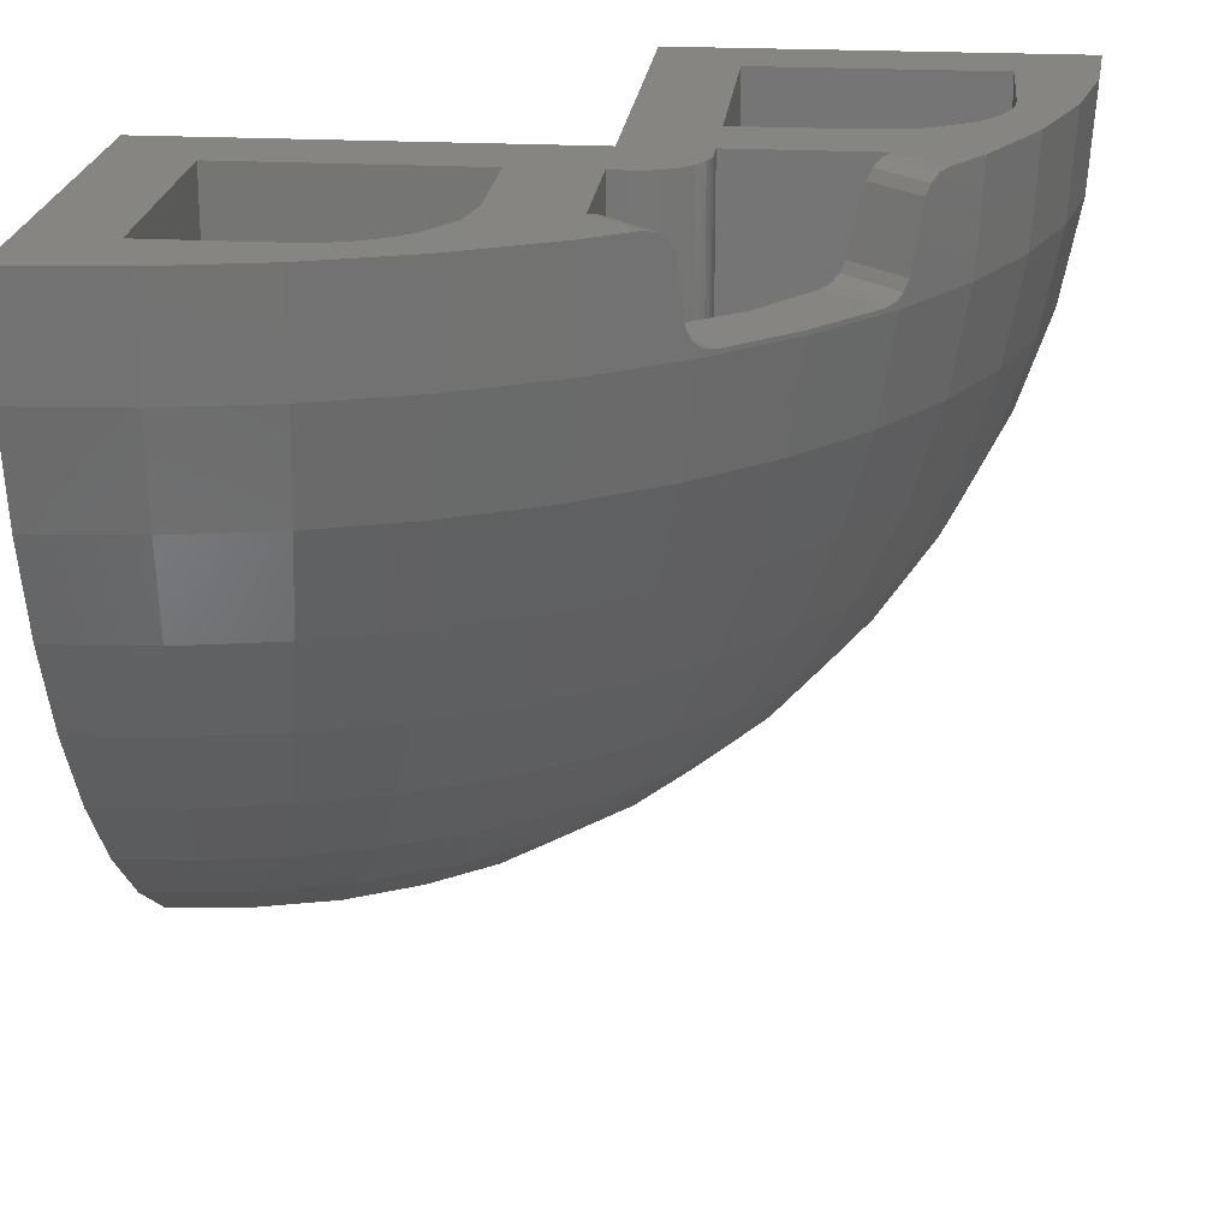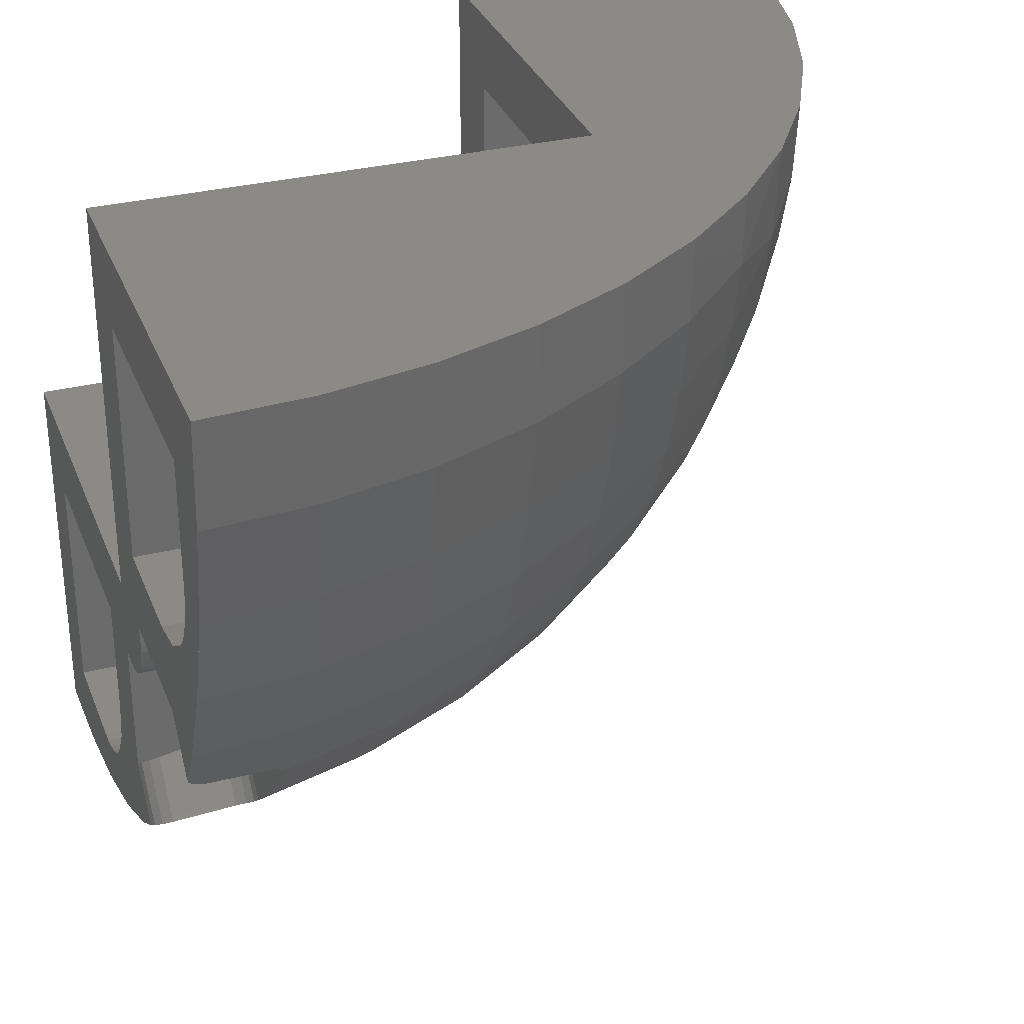
<metadata>
{"format":"stl","ext":"stl","renderer":"f3d","projection":"perspective","resolution":1024,"background":"white","views":[{"elev":21.4,"azim":-174.4,"up":"+Y"},{"elev":32.0,"azim":-109.2,"up":"+Z"}]}
</metadata>
<code>
# stl→obj: 407 verts, 732 faces
v -4.4 16 -4.4
v -4.4 16 -5.6
v -4.557 16 -5.59
v -4.711 16 -5.559
v -4.859 16 -5.509
v -5 16 -5.439
v -5.131 16 -5.352
v -5.248 16 -5.248
v -1.697 16 -10.4
v -0.3132 16 -10.38
v 0 16 -10.4
v -0.6211 16 -10.32
v -0.9185 16 -10.22
v -1.2 16 -10.08
v -1.461 16 -9.904
v -1.697 16 -9.697
v -2.217 16 -8.918
v -4 16 -9.856
v -4.9 16 -9.255
v -4 16 -8.357
v 4 16 -4
v 4 16 -12
v 2.4 16 -10.4
v 2.4 16 -5.6
v -2.4 16 -5.6
v -4 16 -4
v -4 16 -5.6
v -2.4 16 -8
v 1.912 16 -11.86
v -0.1408 16 -11.45
v -2.123 16 -10.78
v 0 14 -10.4
v 2.4 14 -10.4
v -0.3132 14 -10.38
v -0.6211 14 -10.32
v -0.9185 14 -10.22
v -1.2 14 -10.08
v -1.461 14 -9.904
v -1.697 14 -9.697
v 2.4 5.033 -5.6
v 2.4 8.6 -8.607
v 2.4 5.535 -6.255
v 2.4 12.17 -10.09
v -2.4 10.62 -8
v -2.4 8.6 -7.104
v -2.4 7.029 -5.6
v -2.119 14 -9.065
v -2.217 13.25 -8.918
v -2.25 12.17 -8.752
v -1.543 6.343 -5.6
v 0.0635 5.535 -5.6
v 1.428 5.131 -5.6
v 0.2376 14 -10.04
v 0.3 12.17 -9.809
v 0.6827 8.6 -8.38
v 1.291 5.535 -6.109
v -4.557 9.233 -5.59
v -4.4 9.233 -5.6
v -4.711 9.233 -5.559
v -4.859 9.233 -5.509
v -5 9.233 -5.439
v -5.131 9.233 -5.352
v -5.248 9.233 -5.248
v -4.859 9.159 -5.509
v -4.4 8.654 -5.6
v -4 8.6 -5.879
v -4 12.17 -7.727
v -6.109 12.17 -6.109
v -4 8.309 -5.6
v -4.903 14 -7.335
v -6.279 14 -6.279
v -4.723 14.05 -7.48
v -4.58 14.18 -7.612
v -4.494 14.37 -7.71
v -4.41 15.63 -7.981
v -4.324 15.82 -8.079
v -4.18 15.95 -8.211
v -5.925 14 -8.357
v -7.221 14 -7.221
v -5.092 15.95 -9.123
v -5.251 15.82 -9.007
v -5.352 15.63 -8.924
v -5.506 14.37 -8.722
v -5.754 14.05 -8.511
v -5.665 14.13 -8.596
v -5.607 14.18 -8.639
v 4 6.4 4
v 4 6.4 -4
v 2.4 6.4 -4
v 2.4 6.4 2.4
v -4 6.641 -4
v -2.618 5.535 -4
v -0.6188 4.593 -4
v 2.4 3.805 -4
v 1.856 3.86 -4
v 2.4 3.183 -3.189
v 2.4 2.678 -1.971
v 2.4 1.704 0.5521
v 2.4 1.621 1.229
v 2.4 1.498 2.4
v -0.8275 4.677 -3.582
v -0.8 6.4 -4
v -0.8275 6.4 -3.582
v -0.8 4.677 -4
v -0.9091 4.677 -3.172
v -0.9091 6.4 -3.172
v -1.044 4.677 -2.775
v -1.044 6.4 -2.775
v -1.229 4.677 -2.4
v -1.229 6.4 -2.4
v -1.461 4.677 -2.052
v -1.461 6.4 -2.052
v -1.737 4.677 -1.737
v -1.737 6.4 -1.737
v -0.8 4.678 -4
v -0.8275 4.678 -3.582
v -0.8275 4.454 -3.582
v -0.9091 4.678 -3.172
v -0.9091 4.233 -3.172
v -1.044 4.678 -2.775
v -1.044 4.02 -2.775
v -1.229 4.678 -2.4
v -1.229 3.818 -2.4
v -1.461 4.678 -2.052
v -1.461 3.631 -2.052
v -1.737 4.678 -1.737
v -1.737 3.462 -1.737
v -1.621 5.055 -3.687
v -1.621 6.4 -3.687
v -1.6 6.4 -4
v -1.6 5.055 -4
v -1.682 5.055 -3.379
v -1.682 6.4 -3.379
v -1.783 5.055 -3.082
v -1.783 6.4 -3.082
v -1.922 5.055 -2.8
v -1.922 6.4 -2.8
v -2.096 5.055 -2.539
v -2.096 6.4 -2.539
v -2.303 5.055 -2.303
v -2.303 6.4 -2.303
v -1.621 4.883 -3.687
v -1.682 4.713 -3.379
v -1.783 4.55 -3.082
v -1.922 4.395 -2.8
v -2.096 4.252 -2.539
v -2.303 4.122 -2.303
v 2.085 1.704 0.6827
v 1.291 1.704 1.291
v 0.3 3.183 -2.409
v -1.233 3.183 -1.233
v -3.4 5.535 -3.4
v 2.085 3.183 -3.148
v 4 4.686 -7.314
v 4 13.91 -11.86
v 4 6.259 -8.694
v 4 11.86 -11.45
v 4 8 -9.856
v 4 9.877 -10.78
v 4 0 4
v 4 0.1376 1.912
v 4 3.306 -5.741
v 4 0.5456 -0.1408
v 4 2.144 -4
v 4 1.218 -2.123
v -7.217 13.91 -7.217
v -5.657 13.91 -8.585
v -3.932 13.91 -9.738
v -6.928 11.86 -6.928
v -5.408 11.86 -8.261
v -4.435 8 -6.993
v -3.727 6.26 -6.071
v -4.976 6.26 -4.976
v -5.798 8 -5.798
v -4 4.686 -4
v -2.887 4.686 -4.976
v -0.3296 1.218 -0.3296
v -1.657 2.144 -1.657
v -0.435 2.144 -2.638
v 0.6056 1.218 -1.08
v 1.072 0.5452 1.072
v -3.727 11.86 -9.384
v -4.999 9.877 -7.727
v -3.391 9.877 -8.802
v -2.928 8 -8
v -2.347 6.26 -6.993
v -1.657 4.686 -5.798
v 2.523 0.1369 2.523
v 3.201 0.1369 2.071
v -2.071 13.91 -10.66
v -1.914 11.86 -10.28
v -1.657 9.877 -9.657
v -0.3296 4.686 -6.452
v 0.2726 3.306 -4.999
v -1.4 3.306 -4.081
v 0.9385 2.144 -3.391
v 1.657 1.218 -1.657
v 2.415 0.5452 0.1741
v 0 11.86 -10.93
v 0.1741 9.877 -10.28
v 0.4137 8 -9.384
v -1.303 8 -8.802
v -0.8576 6.26 -7.727
v 0.7146 6.26 -8.261
v 1.072 4.686 -6.928
v 2.104 3.306 -5.533
v -0.1057 13.91 -11.32
v 1.929 13.91 -11.73
v 1.983 11.86 -11.32
v 2.071 9.877 -10.66
v 2.191 8 -9.738
v 2.343 6.26 -8.585
v 2.523 4.686 -7.217
v 2.808 1.218 -1.992
v 4 6.26 -8.694
v 2.443 2.144 -3.829
v -6.452 9.877 -6.452
v -2.887 3.306 -2.887
v -0.1411 16 -11.45
v 4 3.306 -5.74
v -5.59 16 -4.557
v -5.6 16 -4.4
v -5.559 16 -4.711
v -5.509 16 -4.859
v -5.439 16 -5
v -5.352 16 -5.131
v -10.4 16 -1.697
v -10.4 16 0
v -10.38 16 -0.3132
v -10.32 16 -0.6211
v -10.22 16 -0.9185
v -10.08 16 -1.2
v -9.904 16 -1.461
v -9.697 16 -1.697
v -8.918 16 -2.217
v -9.856 16 -4
v -8.357 16 -4
v -9.255 16 -4.9
v -4 16 4
v -10.4 16 2.4
v -12 16 4
v -5.6 16 2.4
v -5.6 16 -2.4
v -5.6 16 -4
v -8 16 -2.4
v -11.86 16 1.912
v -11.45 16 -0.1408
v -10.78 16 -2.123
v -10.4 14 0
v -10.4 14 2.4
v -10.38 14 -0.3132
v -10.32 14 -0.6211
v -10.22 14 -0.9185
v -10.08 14 -1.2
v -9.904 14 -1.461
v -9.697 14 -1.697
v -5.6 5.033 2.4
v -8.607 8.6 2.4
v -6.255 5.535 2.4
v -10.09 12.17 2.4
v -8 10.62 -2.4
v -7.104 8.6 -2.4
v -5.6 7.029 -2.4
v -9.065 14 -2.119
v -8.918 13.25 -2.217
v -8.752 12.17 -2.25
v -5.6 6.343 -1.543
v -5.6 5.535 0.0635
v -5.6 5.131 1.428
v -10.04 14 0.2376
v -9.809 12.17 0.3
v -8.38 8.6 0.6827
v -6.109 5.535 1.291
v -5.59 9.233 -4.557
v -5.6 9.233 -4.4
v -5.559 9.233 -4.711
v -5.509 9.233 -4.859
v -5.439 9.233 -5
v -5.352 9.233 -5.131
v -5.509 9.159 -4.859
v -5.6 8.654 -4.4
v -7.727 12.17 -4
v -5.879 8.6 -4
v -5.6 8.309 -4
v -7.335 14 -4.903
v -7.48 14.05 -4.723
v -7.612 14.18 -4.58
v -7.71 14.37 -4.494
v -7.981 15.63 -4.41
v -8.079 15.82 -4.324
v -8.211 15.95 -4.18
v -8.357 14 -5.925
v -9.123 15.95 -5.092
v -9.007 15.82 -5.251
v -8.924 15.63 -5.352
v -8.722 14.37 -5.506
v -8.511 14.05 -5.754
v -8.596 14.13 -5.665
v -8.639 14.18 -5.607
v -4 6.4 2.4
v -4 6.4 4
v -4 4.593 -0.6188
v -4 5.535 -2.618
v -4 3.805 2.4
v -4 3.86 1.856
v -3.189 3.183 2.4
v -1.971 2.678 2.4
v 0.5521 1.704 2.4
v 1.229 1.621 2.4
v -3.582 4.677 -0.8275
v -4 6.4 -0.8
v -3.582 6.4 -0.8275
v -4 4.677 -0.8
v -3.172 4.677 -0.9091
v -3.172 6.4 -0.9091
v -2.775 4.677 -1.044
v -2.775 6.4 -1.044
v -2.4 4.677 -1.229
v -2.4 6.4 -1.229
v -2.052 4.677 -1.461
v -2.052 6.4 -1.461
v -4 4.678 -0.8
v -3.582 4.678 -0.8275
v -3.582 4.454 -0.8275
v -3.172 4.678 -0.9091
v -3.172 4.233 -0.9091
v -2.775 4.678 -1.044
v -2.775 4.02 -1.044
v -2.4 4.678 -1.229
v -2.4 3.818 -1.229
v -2.052 4.678 -1.461
v -2.052 3.631 -1.461
v -3.687 5.055 -1.621
v -3.687 6.4 -1.621
v -4 6.4 -1.6
v -4 5.055 -1.6
v -3.379 5.055 -1.682
v -3.379 6.4 -1.682
v -3.082 5.055 -1.783
v -3.082 6.4 -1.783
v -2.8 5.055 -1.922
v -2.8 6.4 -1.922
v -2.539 5.055 -2.096
v -2.539 6.4 -2.096
v -3.687 4.883 -1.621
v -3.379 4.713 -1.682
v -3.082 4.55 -1.783
v -2.8 4.395 -1.922
v -2.539 4.252 -2.096
v 0.6827 1.704 2.085
v -2.409 3.183 0.3
v -3.148 3.183 2.085
v -7.314 4.686 4
v -11.86 13.91 4
v -8.694 6.259 4
v -11.45 11.86 4
v -9.856 8 4
v -10.78 9.877 4
v 1.912 0.1376 4
v -5.741 3.306 4
v -0.1408 0.5456 4
v -4 2.144 4
v -2.123 1.218 4
v -8.585 13.91 -5.657
v -9.738 13.91 -3.932
v -8.261 11.86 -5.408
v -6.993 8 -4.435
v -6.071 6.26 -3.727
v -4.976 4.686 -2.887
v -2.638 2.144 -0.435
v -1.08 1.218 0.6056
v -9.384 11.86 -3.727
v -7.727 9.877 -4.999
v -8.802 9.877 -3.391
v -8 8 -2.928
v -6.993 6.26 -2.347
v -5.798 4.686 -1.657
v 2.071 0.1369 3.201
v -10.66 13.91 -2.071
v -10.28 11.86 -1.914
v -9.657 9.877 -1.657
v -4.999 3.306 0.2726
v -6.452 4.686 -0.3296
v -4.081 3.306 -1.4
v -3.391 2.144 0.9385
v -1.657 1.218 1.657
v 0.1741 0.5452 2.415
v -10.93 11.86 0
v -10.28 9.877 0.1741
v -8.802 8 -1.303
v -9.384 8 0.4137
v -7.727 6.26 -0.8576
v -8.261 6.26 0.7146
v -6.928 4.686 1.072
v -5.533 3.306 2.104
v -11.73 13.91 1.929
v -11.32 13.91 -0.1057
v -11.32 11.86 1.983
v -10.66 9.877 2.071
v -9.738 8 2.191
v -8.585 6.26 2.343
v -7.217 4.686 2.523
v -1.992 1.218 2.808
v -8.694 6.26 4
v -3.829 2.144 2.443
v -11.45 16 -0.1411
v -5.74 3.306 4
f 1 2 3
f 3 4 1
f 1 4 5
f 5 6 1
f 1 6 7
f 7 8 1
f 9 10 11
f 9 12 10
f 9 13 12
f 9 14 13
f 9 15 14
f 9 16 15
f 9 17 16
f 18 19 20
f 20 17 18
f 21 22 23
f 23 24 21
f 21 24 25
f 25 26 21
f 25 27 26
f 25 28 20
f 20 27 25
f 20 28 17
f 23 22 29
f 29 30 11
f 11 23 29
f 30 31 9
f 9 11 30
f 17 9 31
f 31 18 17
f 2 1 26
f 26 27 2
f 23 11 32
f 32 33 23
f 34 11 10
f 11 34 32
f 35 10 12
f 10 35 34
f 36 12 13
f 12 36 35
f 37 13 14
f 13 37 36
f 38 14 15
f 14 38 37
f 39 15 16
f 15 39 38
f 39 32 34
f 34 38 39
f 38 34 35
f 35 37 38
f 37 35 36
f 40 24 41
f 41 42 40
f 24 33 43
f 43 41 24
f 23 33 24
f 44 28 25
f 25 45 44
f 46 45 25
f 17 47 39
f 39 16 17
f 48 47 17
f 44 48 17
f 17 28 44
f 48 44 49
f 50 46 25
f 25 24 50
f 51 50 24
f 24 52 51
f 53 32 39
f 39 47 53
f 33 32 53
f 40 52 24
f 54 43 33
f 33 53 54
f 54 53 47
f 47 48 54
f 54 48 49
f 55 41 43
f 43 54 55
f 41 55 56
f 56 42 41
f 56 52 40
f 40 42 56
f 50 51 56
f 56 55 50
f 56 51 52
f 45 50 55
f 46 50 45
f 49 55 54
f 49 44 45
f 45 55 49
f 57 3 2
f 2 58 57
f 59 4 3
f 3 57 59
f 60 5 4
f 4 59 60
f 61 6 5
f 5 60 61
f 62 7 6
f 6 61 62
f 63 8 7
f 7 62 63
f 60 64 63
f 58 65 64
f 64 60 58
f 65 66 67
f 67 64 65
f 67 68 63
f 63 64 67
f 27 20 67
f 67 66 27
f 66 69 27
f 69 58 2
f 2 27 69
f 69 65 58
f 67 70 71
f 71 68 67
f 72 70 67
f 72 67 73
f 73 67 74
f 75 74 67
f 67 20 75
f 65 69 66
f 76 75 20
f 20 77 76
f 70 78 79
f 79 71 70
f 19 80 77
f 77 20 19
f 77 80 81
f 81 76 77
f 76 81 82
f 82 75 76
f 74 75 82
f 82 83 74
f 84 78 70
f 70 72 84
f 84 72 73
f 73 85 84
f 74 83 86
f 86 73 74
f 86 85 73
f 87 88 89
f 89 90 87
f 88 21 26
f 26 89 88
f 89 26 91
f 91 92 93
f 93 89 91
f 94 89 93
f 93 95 94
f 89 94 96
f 96 97 89
f 90 89 97
f 97 98 90
f 99 100 90
f 90 98 99
f 101 102 103
f 102 101 104
f 105 103 106
f 103 105 101
f 107 106 108
f 106 107 105
f 109 108 110
f 108 109 107
f 111 110 112
f 110 111 109
f 113 112 114
f 112 113 111
f 115 116 117
f 117 118 119
f 118 117 116
f 119 120 121
f 120 119 118
f 121 122 123
f 122 121 120
f 123 124 125
f 124 123 122
f 125 126 127
f 126 125 124
f 128 129 130
f 130 131 128
f 132 133 129
f 129 128 132
f 134 135 133
f 133 132 134
f 136 137 135
f 135 134 136
f 138 139 137
f 137 136 138
f 140 141 139
f 139 138 140
f 131 142 128
f 142 143 132
f 132 128 142
f 143 144 134
f 134 132 143
f 144 145 136
f 136 134 144
f 145 146 138
f 138 136 145
f 146 147 140
f 140 138 146
f 130 103 102
f 103 130 129
f 129 106 103
f 106 129 133
f 133 108 106
f 108 133 135
f 135 110 108
f 110 135 137
f 137 112 110
f 112 137 139
f 139 114 112
f 114 139 141
f 148 149 100
f 100 99 148
f 150 93 92
f 92 151 150
f 151 92 152
f 152 92 91
f 153 96 94
f 94 95 153
f 150 153 95
f 95 93 150
f 153 97 96
f 97 153 150
f 97 150 148
f 148 98 97
f 98 148 99
f 151 149 148
f 148 150 151
f 154 155 22
f 155 154 156
f 156 157 155
f 157 156 158
f 158 159 157
f 154 160 161
f 161 162 154
f 162 161 163
f 163 164 162
f 164 163 165
f 21 88 154
f 154 22 21
f 160 154 88
f 88 87 160
f 166 79 78
f 78 167 166
f 78 84 167
f 167 84 85
f 167 85 86
f 18 168 167
f 167 86 18
f 86 83 18
f 18 83 82
f 82 81 18
f 19 18 81
f 81 80 19
f 169 166 167
f 167 170 169
f 171 172 173
f 173 174 171
f 175 173 172
f 172 176 175
f 177 178 179
f 179 180 177
f 181 177 180
f 170 167 168
f 168 182 170
f 183 170 182
f 182 184 183
f 185 186 172
f 172 171 185
f 176 172 186
f 186 187 176
f 188 189 160
f 182 168 190
f 190 191 182
f 191 192 184
f 184 182 191
f 187 193 194
f 194 195 187
f 180 179 196
f 196 197 180
f 198 180 197
f 192 191 199
f 199 200 192
f 200 201 202
f 202 192 200
f 203 202 201
f 201 204 203
f 194 193 205
f 205 206 194
f 199 207 208
f 208 209 199
f 210 211 201
f 201 200 210
f 204 201 211
f 211 212 204
f 212 213 205
f 205 204 212
f 206 205 213
f 198 214 163
f 189 161 160
f 209 208 155
f 155 157 209
f 215 154 213
f 213 212 215
f 214 216 164
f 164 165 214
f 165 163 214
f 183 217 169
f 169 170 183
f 217 183 171
f 171 174 217
f 185 171 183
f 183 184 185
f 18 31 190
f 190 168 18
f 218 175 176
f 176 195 218
f 202 185 184
f 184 192 202
f 185 202 203
f 203 186 185
f 218 195 179
f 179 178 218
f 195 176 187
f 193 187 186
f 186 203 193
f 207 190 31
f 31 219 207
f 199 191 190
f 190 207 199
f 195 194 196
f 196 179 195
f 205 193 203
f 203 204 205
f 208 207 219
f 219 29 208
f 210 200 199
f 199 209 210
f 180 198 181
f 194 206 216
f 216 196 194
f 196 216 214
f 214 197 196
f 189 188 181
f 181 198 189
f 198 197 214
f 155 208 29
f 29 22 155
f 209 157 159
f 159 210 209
f 210 159 158
f 158 211 210
f 215 212 211
f 211 158 215
f 213 154 220
f 220 206 213
f 161 189 198
f 198 163 161
f 206 220 164
f 164 216 206
f 1 221 222
f 221 1 223
f 1 224 223
f 224 1 225
f 1 226 225
f 226 1 8
f 227 228 229
f 227 229 230
f 227 230 231
f 227 231 232
f 227 232 233
f 227 233 234
f 227 234 235
f 236 237 238
f 237 236 235
f 239 240 241
f 240 239 242
f 239 243 242
f 243 239 26
f 243 26 244
f 243 237 245
f 237 243 244
f 237 235 245
f 240 246 241
f 246 228 247
f 228 246 240
f 247 227 248
f 227 247 228
f 235 248 227
f 248 235 236
f 222 26 1
f 26 222 244
f 240 249 228
f 249 240 250
f 251 229 228
f 228 249 251
f 252 230 229
f 229 251 252
f 253 231 230
f 230 252 253
f 254 232 231
f 231 253 254
f 255 233 232
f 232 254 255
f 256 234 233
f 233 255 256
f 256 251 249
f 251 256 255
f 255 252 251
f 252 255 254
f 254 253 252
f 257 258 242
f 258 257 259
f 242 260 250
f 260 242 258
f 240 242 250
f 261 243 245
f 243 261 262
f 263 243 262
f 235 256 264
f 256 235 234
f 265 235 264
f 261 235 265
f 235 261 245
f 265 266 261
f 267 243 263
f 243 267 242
f 268 242 267
f 242 268 269
f 270 256 249
f 256 270 264
f 250 270 249
f 257 242 269
f 271 250 260
f 250 271 270
f 271 264 270
f 264 271 265
f 271 266 265
f 272 260 258
f 260 272 271
f 258 273 272
f 273 258 259
f 273 257 269
f 257 273 259
f 267 273 268
f 273 267 272
f 273 269 268
f 262 272 267
f 263 262 267
f 266 271 272
f 266 262 261
f 262 266 272
f 274 222 221
f 222 274 275
f 276 221 223
f 221 276 274
f 277 223 224
f 223 277 276
f 278 224 225
f 224 278 277
f 279 225 226
f 225 279 278
f 63 226 8
f 226 63 279
f 277 63 280
f 275 280 281
f 280 275 277
f 281 282 283
f 282 281 280
f 282 63 68
f 63 282 280
f 244 282 237
f 282 244 283
f 283 244 284
f 284 222 275
f 222 284 244
f 284 275 281
f 282 71 285
f 71 282 68
f 286 282 285
f 286 287 282
f 287 288 282
f 289 282 288
f 282 289 237
f 281 283 284
f 290 237 289
f 237 290 291
f 285 79 292
f 79 285 71
f 238 291 293
f 291 238 237
f 291 294 293
f 294 291 290
f 290 295 294
f 295 290 289
f 288 295 289
f 295 288 296
f 297 285 292
f 285 297 286
f 297 287 286
f 287 297 298
f 288 299 296
f 299 288 287
f 299 287 298
f 87 300 301
f 300 87 90
f 301 26 239
f 26 301 300
f 300 91 26
f 91 302 303
f 302 91 300
f 304 302 300
f 302 304 305
f 300 306 304
f 306 300 307
f 90 307 300
f 307 90 308
f 309 90 100
f 90 309 308
f 310 311 312
f 311 310 313
f 314 312 315
f 312 314 310
f 316 315 317
f 315 316 314
f 318 317 319
f 317 318 316
f 320 319 321
f 319 320 318
f 113 321 114
f 321 113 320
f 322 323 324
f 324 325 326
f 325 324 323
f 326 327 328
f 327 326 325
f 328 329 330
f 329 328 327
f 330 331 332
f 331 330 329
f 332 126 127
f 126 332 331
f 333 334 335
f 335 336 333
f 337 338 334
f 334 333 337
f 339 340 338
f 338 337 339
f 341 342 340
f 340 339 341
f 343 344 342
f 342 341 343
f 140 141 344
f 344 343 140
f 336 345 333
f 345 346 337
f 337 333 345
f 346 347 339
f 339 337 346
f 347 348 341
f 341 339 347
f 348 349 343
f 343 341 348
f 349 147 140
f 140 343 349
f 335 312 311
f 312 335 334
f 334 315 312
f 315 334 338
f 338 317 315
f 317 338 340
f 340 319 317
f 319 340 342
f 342 321 319
f 321 342 344
f 344 114 321
f 114 344 141
f 350 100 149
f 100 350 309
f 351 303 302
f 303 351 151
f 151 152 303
f 152 91 303
f 352 304 306
f 304 352 305
f 351 305 352
f 305 351 302
f 352 306 307
f 307 351 352
f 307 350 351
f 350 307 308
f 308 309 350
f 151 350 149
f 350 151 351
f 353 354 241
f 354 353 355
f 355 356 354
f 356 355 357
f 357 358 356
f 353 359 160
f 359 353 360
f 360 361 359
f 361 360 362
f 362 363 361
f 239 353 301
f 353 239 241
f 160 301 353
f 301 160 87
f 166 292 79
f 292 166 364
f 292 364 297
f 364 298 297
f 364 299 298
f 236 364 365
f 364 236 299
f 299 236 296
f 236 295 296
f 295 236 294
f 238 294 236
f 294 238 293
f 169 364 166
f 364 169 366
f 367 173 368
f 173 367 174
f 175 368 173
f 368 175 369
f 177 370 178
f 370 177 371
f 181 371 177
f 366 365 364
f 365 366 372
f 373 372 366
f 372 373 374
f 375 368 376
f 368 375 367
f 369 376 368
f 376 369 377
f 188 160 378
f 372 379 365
f 379 372 380
f 380 374 381
f 374 380 372
f 377 382 383
f 382 377 384
f 371 385 370
f 385 371 386
f 387 386 371
f 381 388 380
f 388 381 389
f 389 390 391
f 390 389 381
f 392 391 390
f 391 392 393
f 382 394 383
f 394 382 395
f 388 396 397
f 396 388 398
f 399 391 400
f 391 399 389
f 393 400 391
f 400 393 401
f 401 394 402
f 394 401 393
f 395 402 394
f 387 361 403
f 378 160 359
f 398 354 396
f 354 398 356
f 404 402 353
f 402 404 401
f 403 362 405
f 362 403 363
f 363 403 361
f 373 169 217
f 169 373 366
f 217 367 373
f 367 217 174
f 375 373 367
f 373 375 374
f 236 379 248
f 379 236 365
f 218 369 175
f 369 218 384
f 390 374 375
f 374 390 381
f 375 392 390
f 392 375 376
f 218 370 384
f 370 218 178
f 384 377 369
f 383 376 377
f 376 383 392
f 397 248 379
f 248 397 406
f 388 379 380
f 379 388 397
f 384 385 382
f 385 384 370
f 394 392 383
f 392 394 393
f 396 406 397
f 406 396 246
f 399 388 389
f 388 399 398
f 371 181 387
f 382 405 395
f 405 382 385
f 385 403 405
f 403 385 386
f 378 181 188
f 181 378 387
f 387 403 386
f 354 246 396
f 246 354 241
f 398 358 356
f 358 398 399
f 399 357 358
f 357 399 400
f 404 400 401
f 400 404 357
f 402 407 353
f 407 402 395
f 359 387 378
f 387 359 361
f 395 362 407
f 362 395 405

</code>
